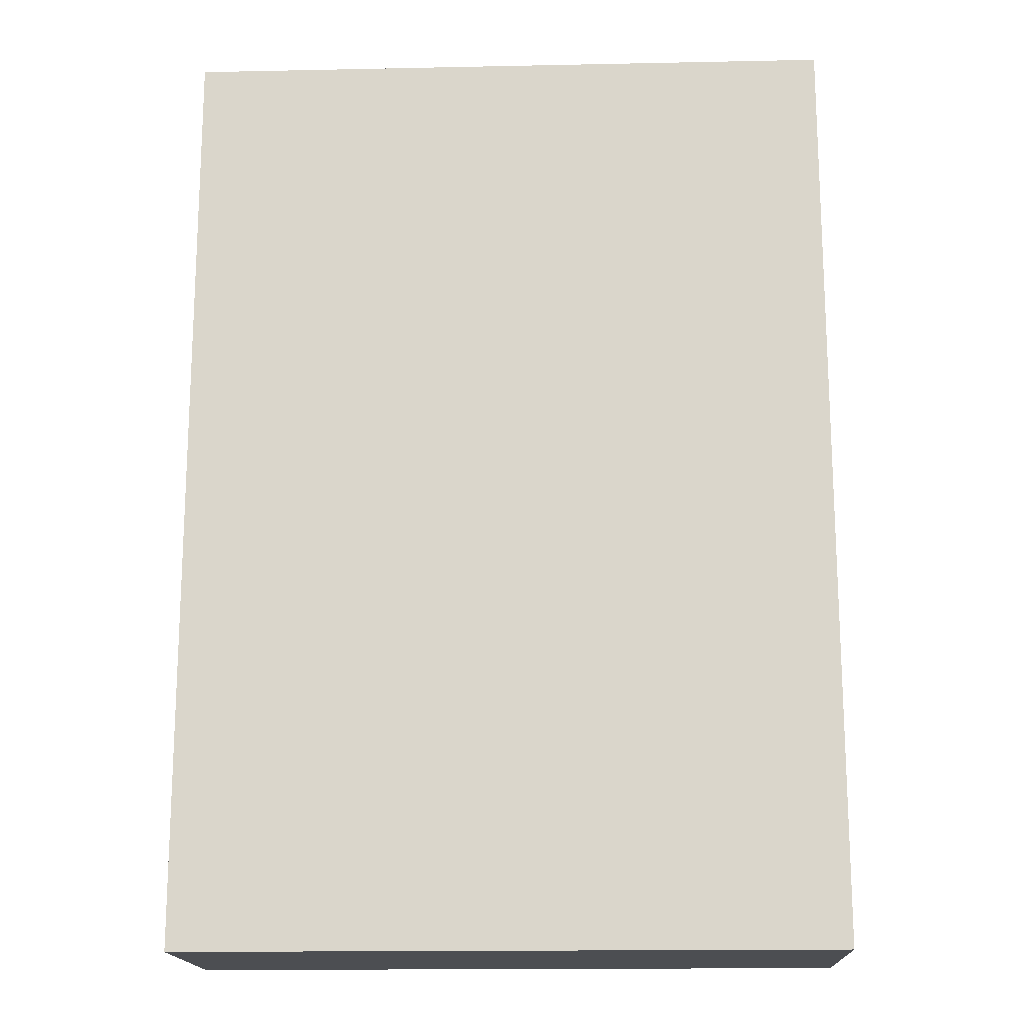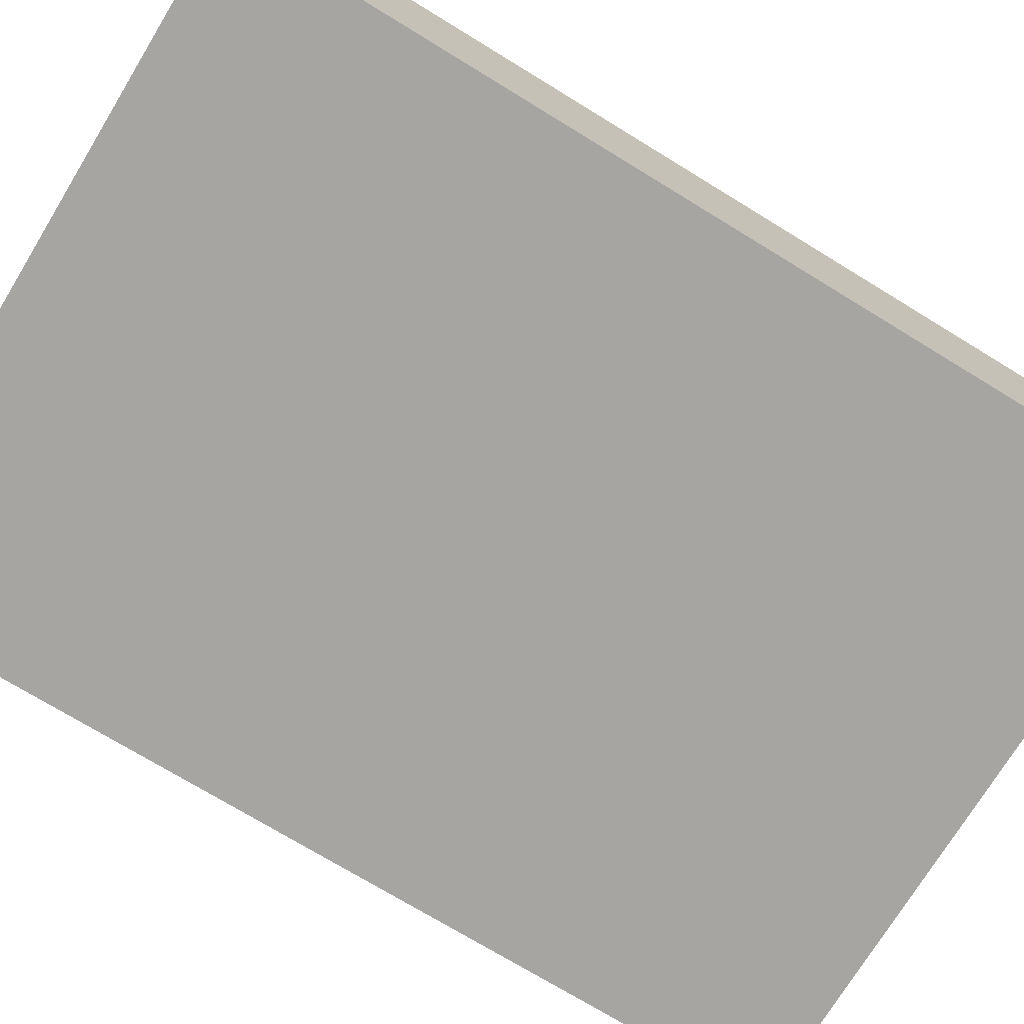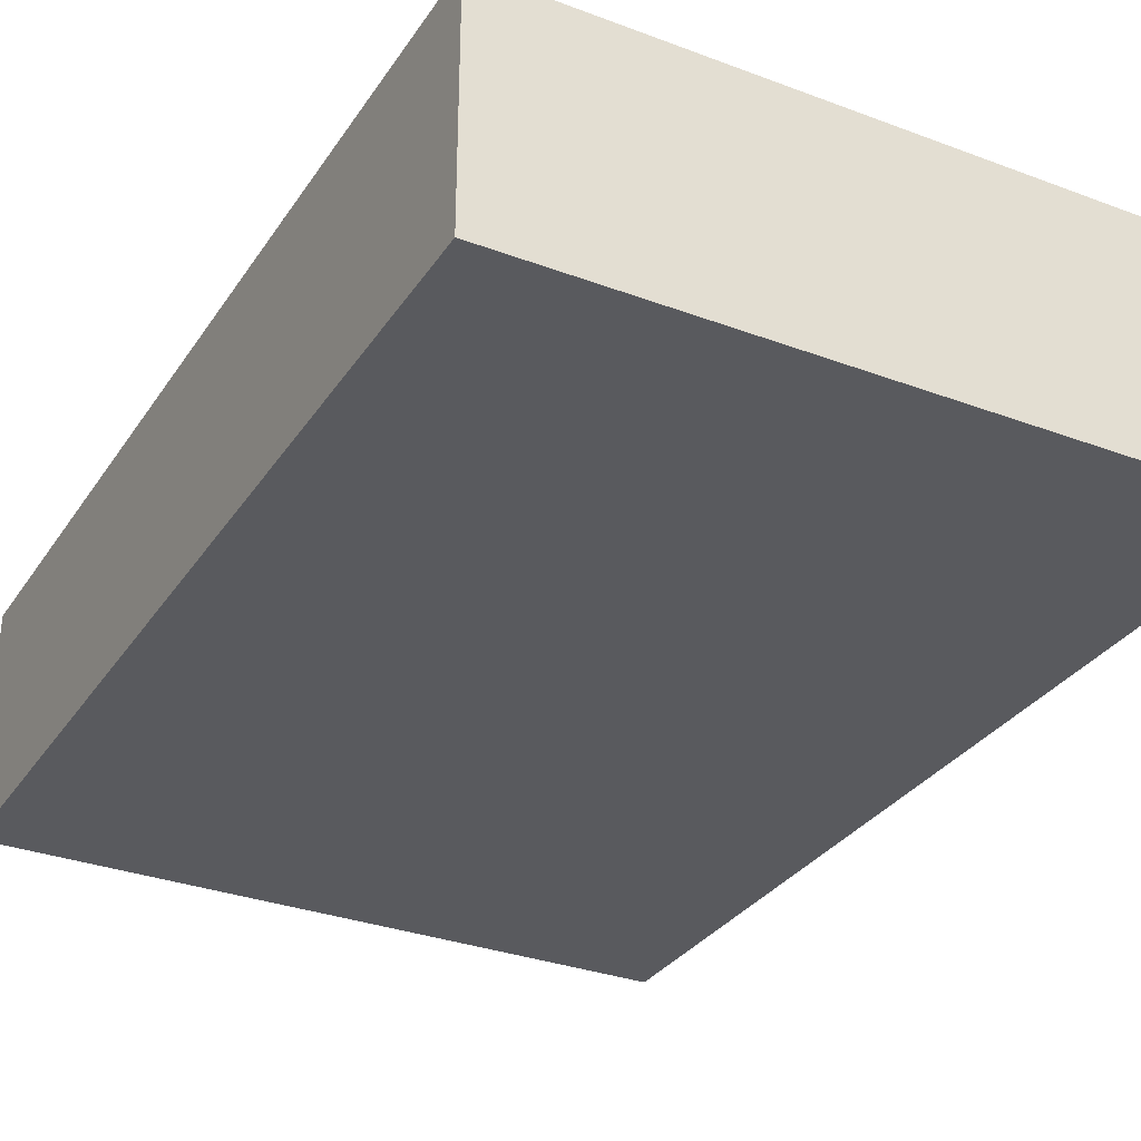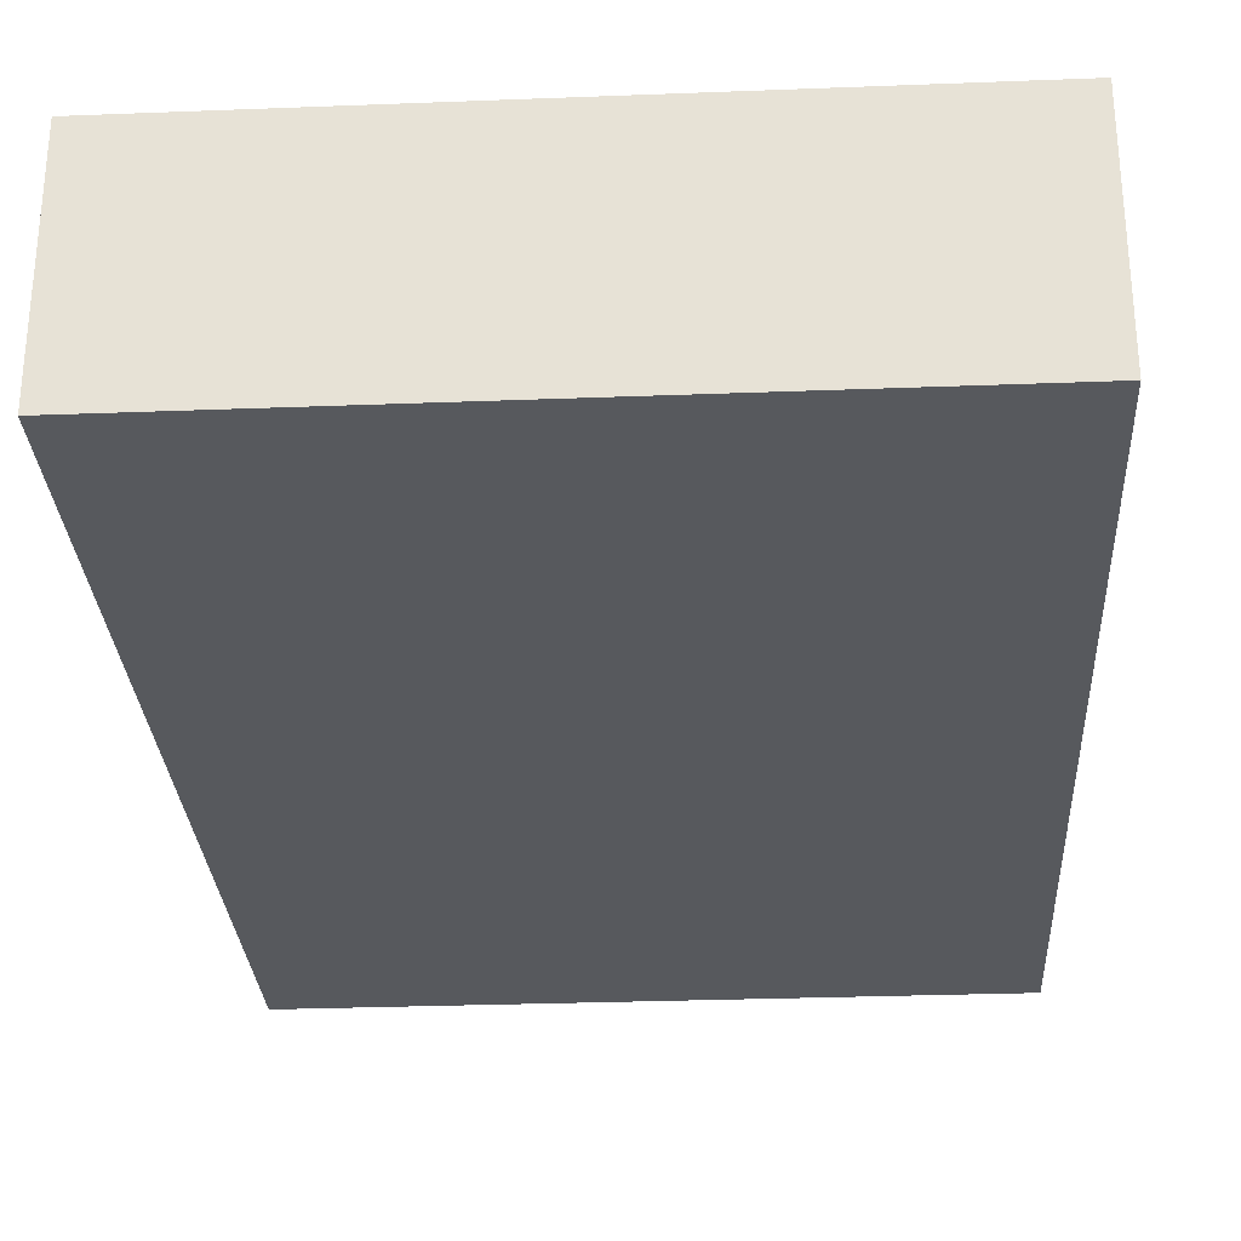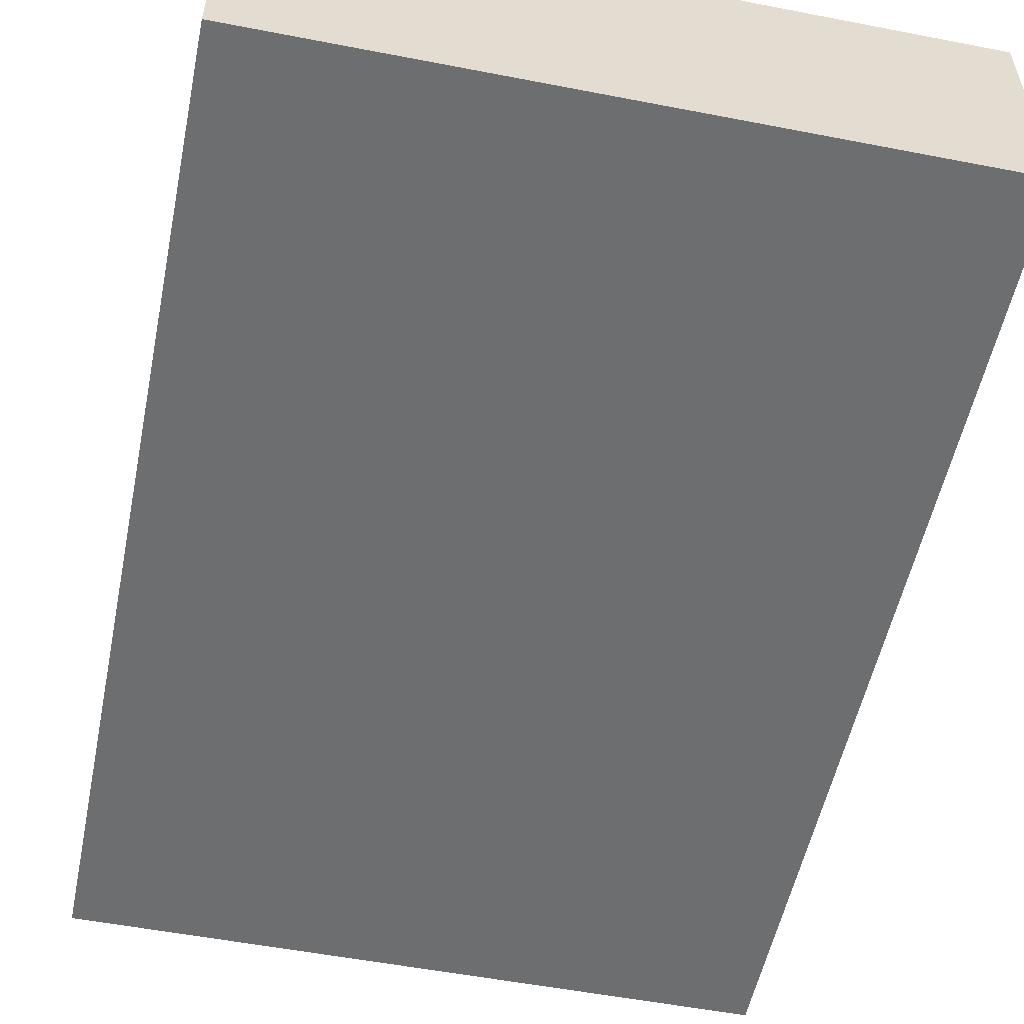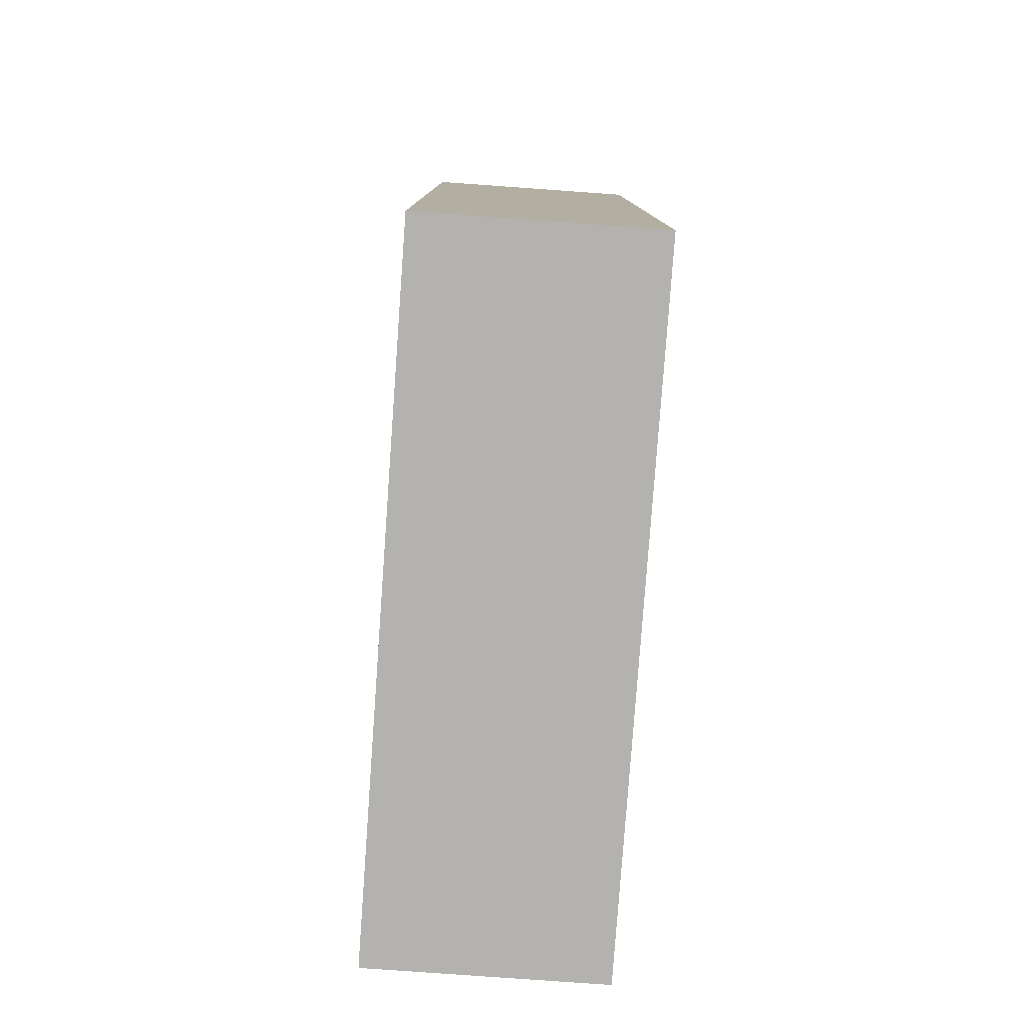
<metadata>
{"format":"obj","ext":"obj","renderer":"f3d","projection":"perspective","resolution":1024,"background":"white","views":[{"elev":-16.6,"azim":2.4,"up":"+Z"},{"elev":-73.8,"azim":58.6,"up":"+Y"},{"elev":-31.5,"azim":152.0,"up":"+Y"},{"elev":-29.0,"azim":3.3,"up":"+Y"},{"elev":-54.3,"azim":168.4,"up":"+Y"},{"elev":-79.7,"azim":-94.1,"up":"+Z"}]}
</metadata>
<code>
g pb_Mesh124726
v 0 0 0
v -1 0 0
v 0 0.5 0
v -1 0.5 0
v -1 0 0
v -1 0 -1.5
v -1 0.5 0
v -1 0.5 -1.5
v -1 0 -2.112
v 0 0 -2.112
v -1 0.5 -2.112
v 0 0.5 -2.112
v 0.4806 0 -1.5
v 0.4806 0 0
v 0.4806 0.5 -1.5
v 0.4806 0.5 0
v 0 0.5 0
v -1 0.5 0
v 0 0.5 -1.5
v -1 0.5 -1.5
v 0 0 -1.5
v -1 0 -1.5
v 0 0 0
v -1 0 0
v 0 0 -1.5
v 0 0 0
v 0.4806 0 -1.5
v 0.4806 0 0
v 0 0.5 -2.112
v 0 0 -2.112
v 0.4806 0.5 -2.112
v 0.4806 0 -2.112
v 0 0 0
v 0 0.5 0
v 0.4806 0 0
v 0.4806 0.5 0
v 0 0.5 0
v 0 0.5 -1.5
v 0.4806 0.5 0
v 0.4806 0.5 -1.5
v -1 0 -2.112
v 0 0 -2.112
v -1 0.5 -2.112
v -1 0 -2.112
v 0.4806 0.5 -1.5
v 0.4806 0.5 -2.112
v 0 0.5 -2.112
v -1 0.5 -2.112
v 0.4806 0 -1.5
v 0.4806 0 -2.112
v 0.4806 0 -2.112
v 0.4806 0.5 -2.112
g pb_Mesh124726_0
f 3 2 1
f 3 4 2
f 7 6 5
f 7 8 6
f 11 10 9
f 11 12 10
f 15 14 13
f 15 16 14
f 19 18 17
f 19 20 18
f 23 22 21
f 23 24 22
f 27 26 25
f 27 28 26
f 31 30 29
f 31 32 30
f 35 34 33
f 35 36 34
f 39 38 37
f 39 40 38
f 41 21 22
f 41 42 21
f 43 6 8
f 43 44 6
f 46 19 45
f 46 47 19
f 47 20 19
f 47 48 20
f 42 49 21
f 42 50 49
f 51 15 13
f 51 52 15

</code>
